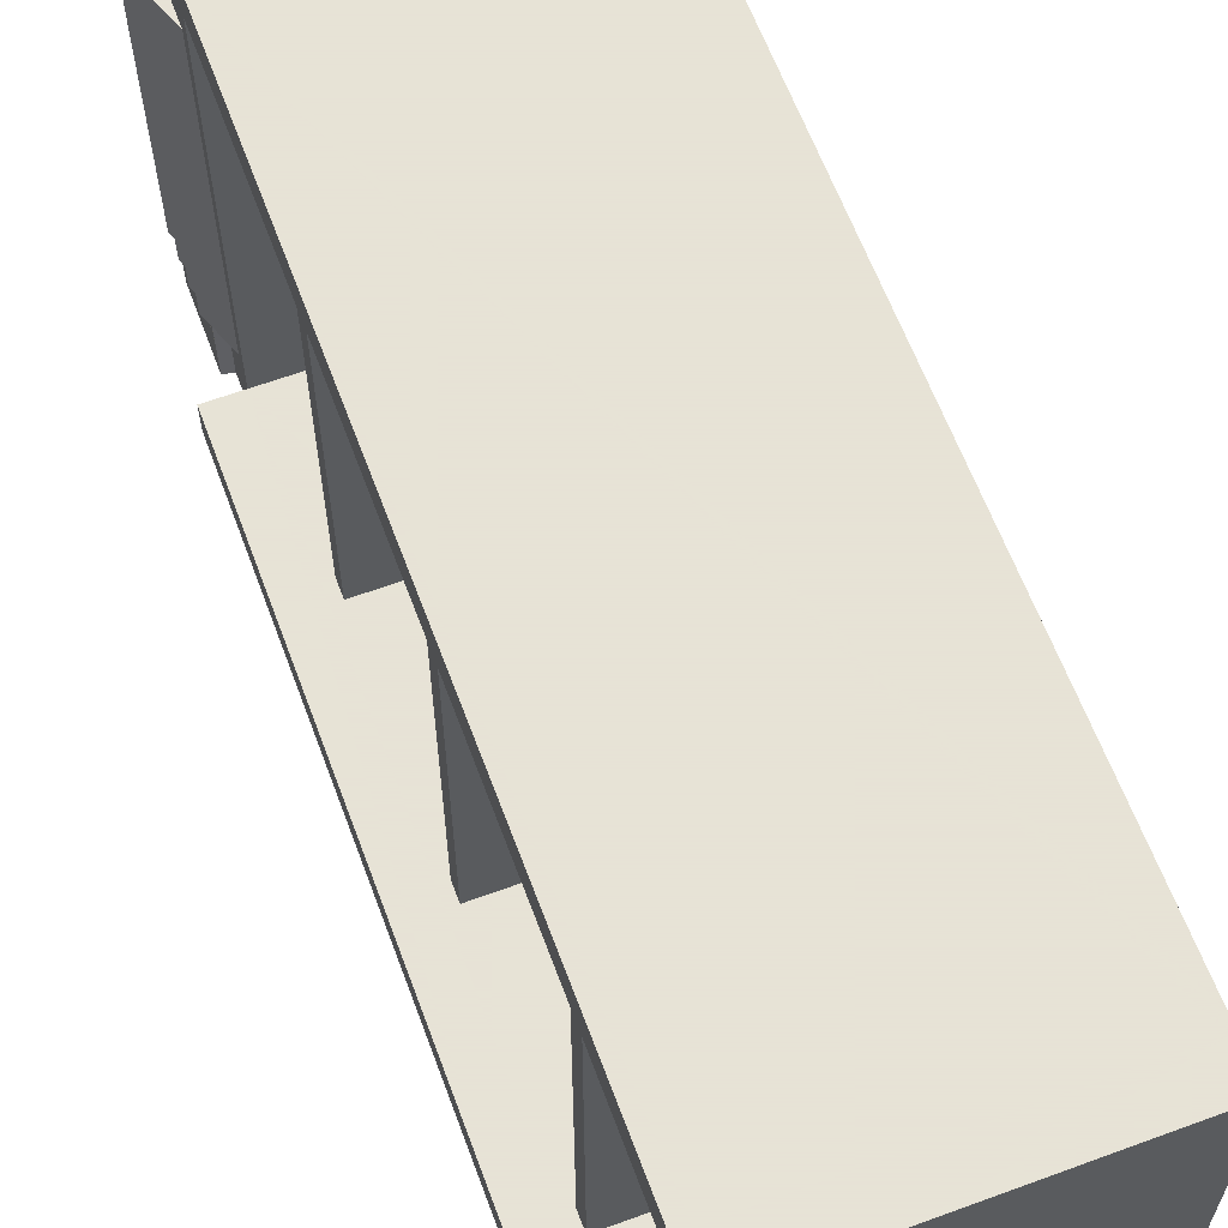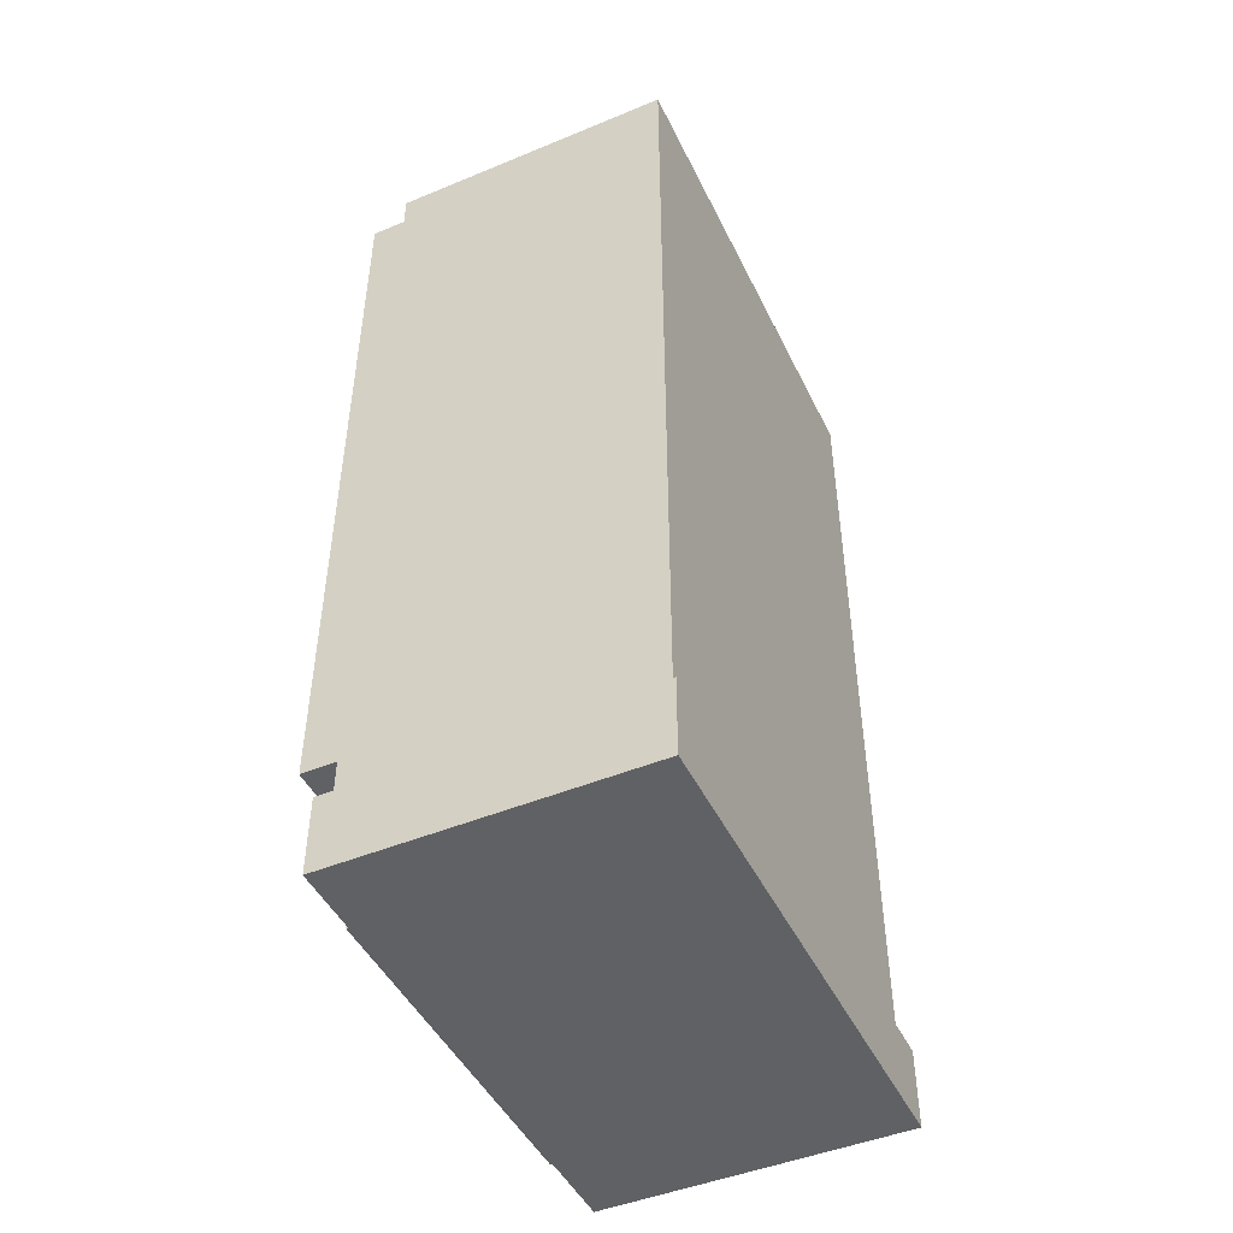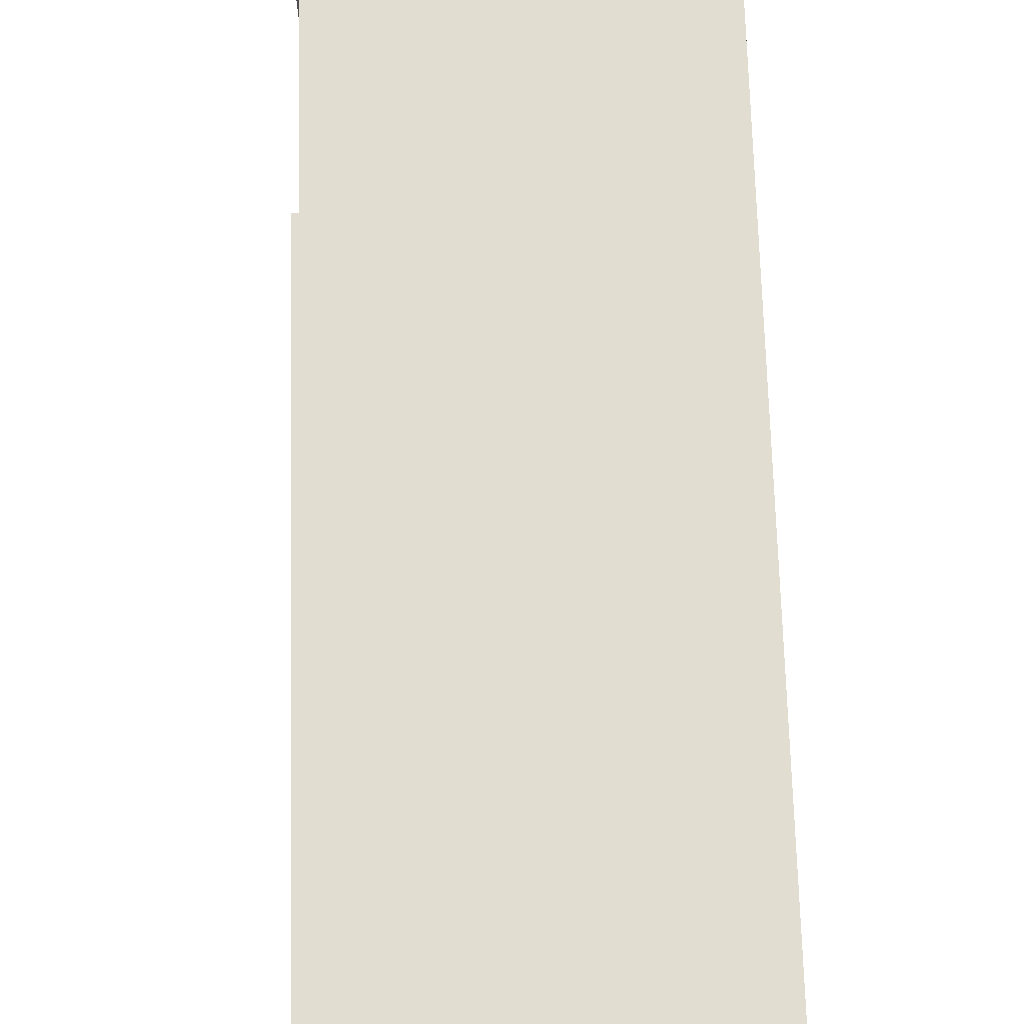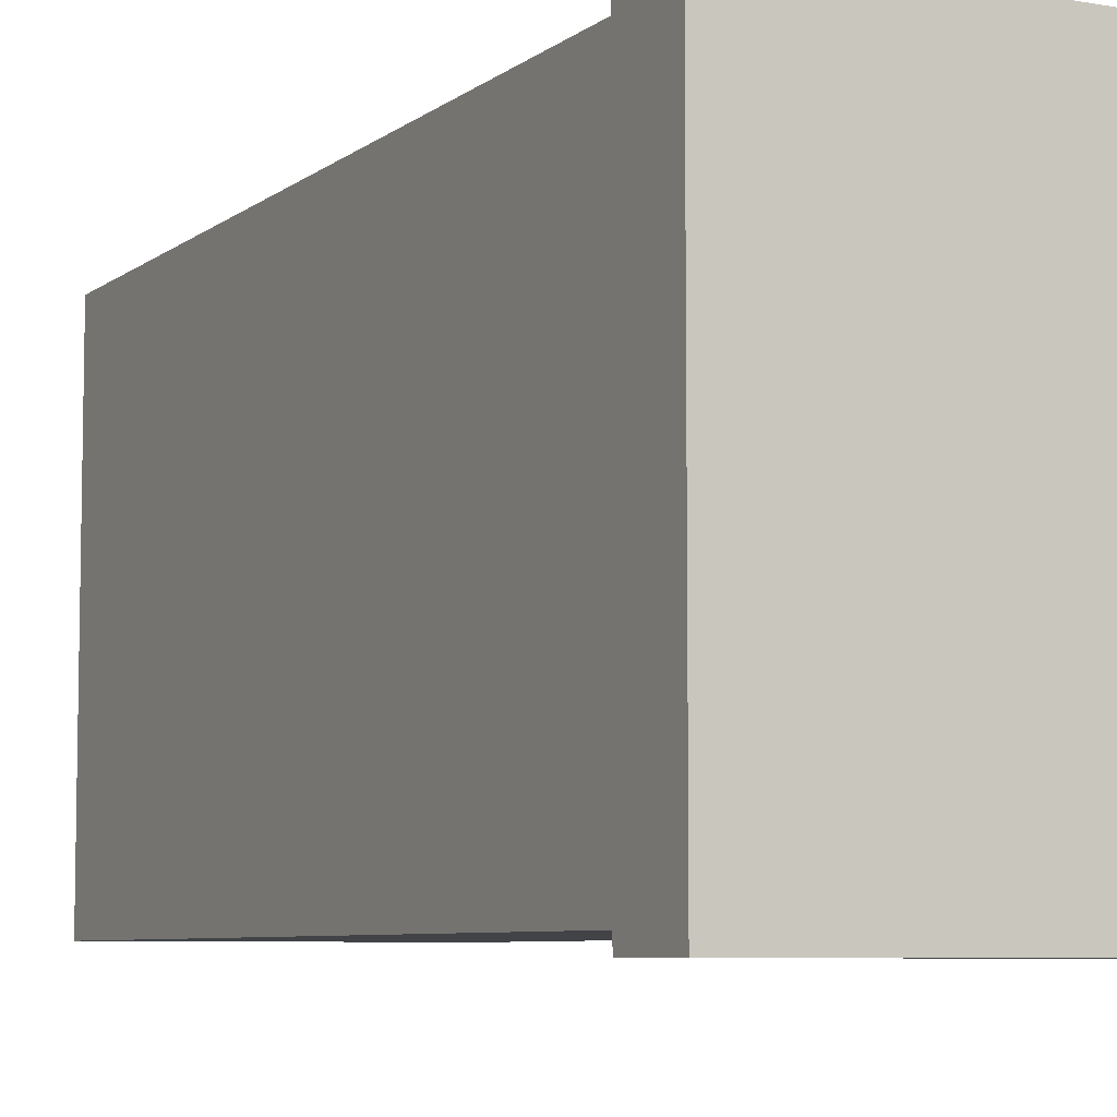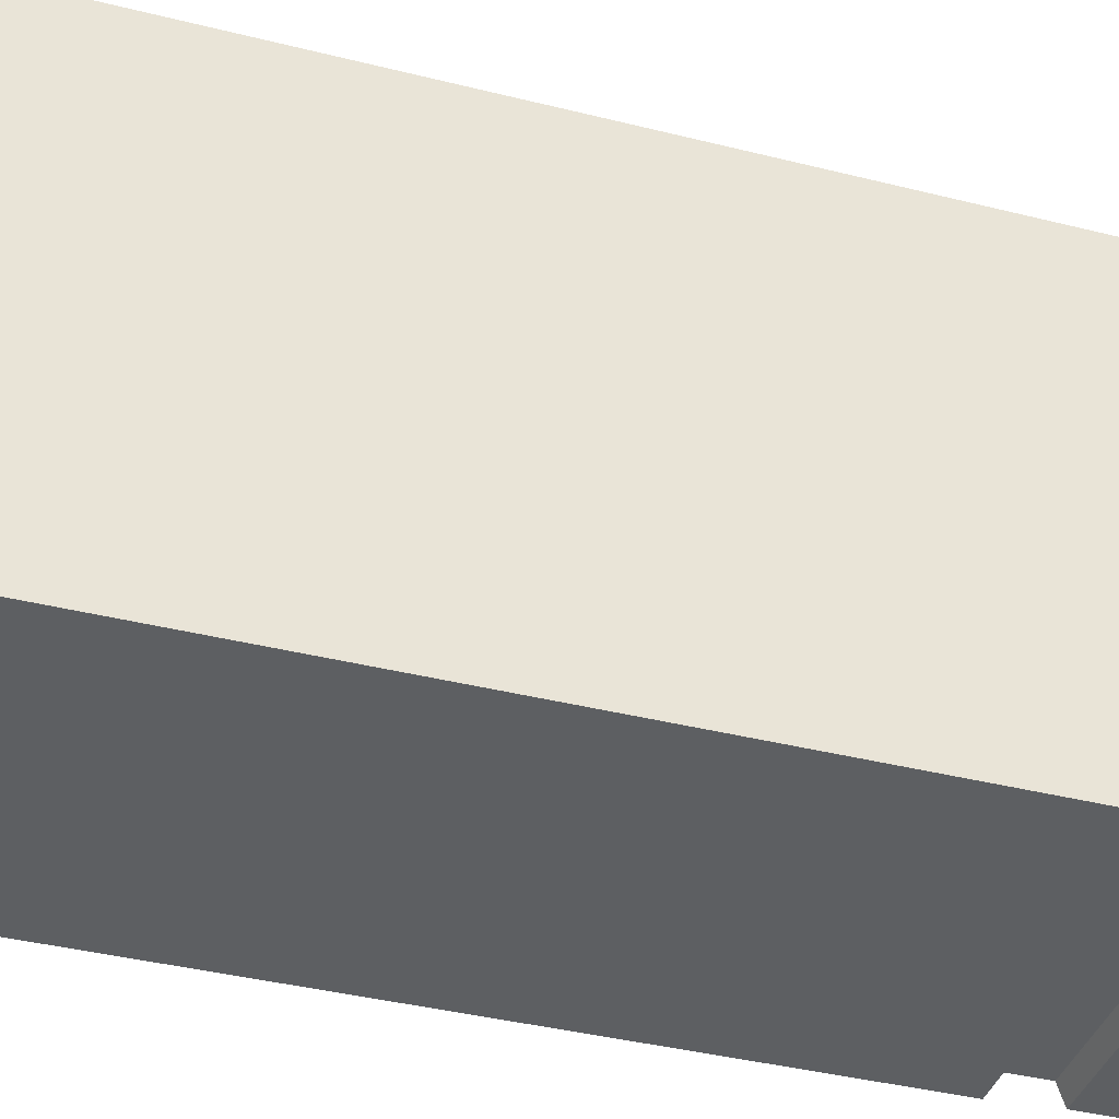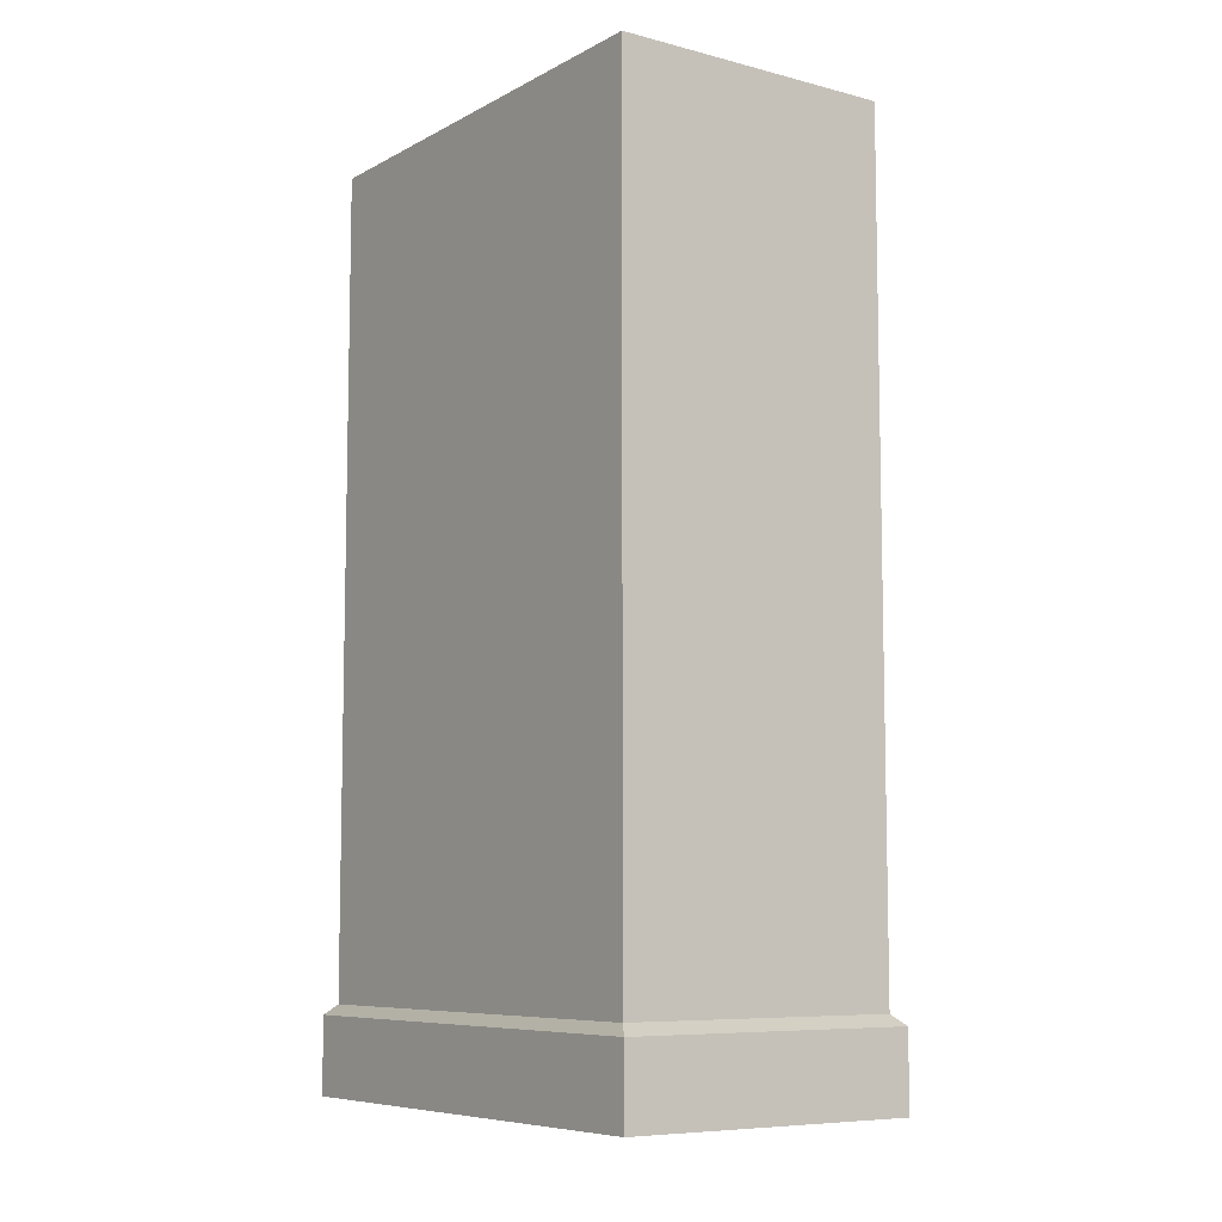
<metadata>
{"format":"obj","ext":"obj","renderer":"f3d","projection":"perspective","resolution":1024,"background":"white","views":[{"elev":62.8,"azim":159.6,"up":"+Z"},{"elev":-46.9,"azim":-154.9,"up":"+Y"},{"elev":68.6,"azim":178.5,"up":"+Z"},{"elev":-6.9,"azim":-27.1,"up":"+Z"},{"elev":-39.6,"azim":-107.3,"up":"+Z"},{"elev":-7.8,"azim":-35.4,"up":"+Y"}]}
</metadata>
<code>
o Fridge_Cube.009
v -0.9638 -0.2729 6.232
v -0.9638 -0.2729 4.738
v -0.9633 -0.3673 6.232
v -0.9633 -0.3673 4.738
v -0.9628 -0.4617 6.232
v -0.9628 -0.4617 4.738
v -0.9623 -0.5561 6.232
v -0.9623 -0.5561 4.738
v -2.24 3.302 6.485
v -1.025 3.302 4.63
v -2.24 3.302 4.485
v -1.025 3.302 6.34
v -1.025 3.302 6.485
v -2.24 3.302 6.34
v -1.025 3.302 4.485
v -2.24 3.302 4.63
v -2.24 -0.2102 6.485
v -2.24 -0.2102 4.485
v -1.025 -0.2102 4.485
v -1.025 -0.2102 6.485
v -2.276 -0.2542 6.544
v -2.276 -0.5827 6.544
v -2.276 -0.5827 4.426
v -0.9895 -0.5827 4.426
v -0.9895 -0.5827 6.544
v -2.276 -0.2542 4.426
v -0.9895 -0.2542 4.426
v -0.9895 -0.2542 6.544
v -1.025 -0.2102 4.63
v -1.025 -0.2102 6.34
v -2.24 -0.2102 6.34
v -2.24 -0.2102 4.63
v -2.276 -0.5827 6.391
v -2.276 -0.5827 4.58
v -0.9895 -0.5827 4.58
v -0.9895 -0.5827 6.391
v -0.9895 -0.2542 4.58
v -0.9895 -0.2542 6.391
v -2.276 -0.2542 6.391
v -2.276 -0.2542 4.58
v -2.24 -0.06092 4.485
v -2.24 3.156 4.485
v -1.025 -0.06092 4.485
v -1.025 3.157 4.485
v -1.025 -0.06092 6.485
v -1.025 3.157 6.485
v -2.24 3.157 6.485
v -2.24 -0.06092 6.485
v -2.24 -0.06092 6.34
v -2.24 3.157 6.34
v -2.24 -0.06092 4.63
v -2.24 3.156 4.63
v -1.025 -0.06092 4.63
v -1.025 3.157 4.63
v -1.025 -0.06092 6.34
v -1.025 3.157 6.34
v -2.09 -0.06092 4.63
v -2.09 3.157 4.63
v -2.09 -0.06092 6.34
v -2.09 3.157 6.34
v -1.067 1.524 6.34
v -1.067 0.6557 6.34
v -1.067 0.5828 6.34
v -1.067 2.538 6.34
v -1.067 2.465 6.34
v -1.067 1.597 6.34
v -2.09 2.538 6.34
v -2.09 1.597 6.34
v -2.09 2.465 6.34
v -2.09 1.524 6.34
v -2.09 0.6557 6.34
v -2.09 0.5828 6.34
v -2.09 2.538 4.63
v -2.09 2.465 4.63
v -2.09 1.597 4.63
v -2.09 1.524 4.63
v -2.09 0.6557 4.63
v -2.09 0.5828 4.63
v -1.067 0.6557 4.63
v -1.067 1.524 4.63
v -1.067 0.5828 4.63
v -1.067 2.538 4.63
v -1.067 2.465 4.63
v -1.067 1.597 4.63
v -0.8797 -0.06092 4.485
v -0.8797 -0.06092 4.63
v -0.8797 3.157 4.63
v -0.8797 3.157 4.485
v -1.025 -0.1081 6.232
v -1.025 -0.1081 4.738
v -0.9895 -0.4834 6.232
v -0.9895 -0.4834 4.738
v -0.9895 -0.3903 4.738
v -0.9895 -0.3903 6.232
v -0.9895 -0.4717 4.738
v -0.9895 -0.4717 6.232
v -1.025 -0.2102 4.738
v -0.9895 -0.2542 4.738
v -0.9895 -0.2825 4.738
v -0.9895 -0.3771 6.232
v -0.9895 -0.2825 6.232
v -0.9895 -0.5663 6.232
v -0.9895 -0.5663 4.738
v -1.019 -0.2178 4.738
v -1.025 -0.2102 4.738
v -0.9895 -0.3771 4.738
v -0.9895 -0.2973 4.738
v -1.025 -0.2011 4.738
v -1.019 -0.2178 6.232
v -0.9895 -0.2973 6.232
v -1.025 -0.2102 6.232
v -0.9895 -0.2542 6.232
v -1.025 -0.2102 6.232
f 2 90 89 1
f 4 107 110 3
f 6 93 94 5
f 8 92 91 7
f 24 35 34 23
f 17 21 28 20
f 19 27 26 18
f 29 37 27 19
f 14 9 13 12
f 31 39 21 17
f 45 48 17 20
f 55 45 20 30
f 41 43 19 18
f 51 41 18 32
f 40 26 23 34
f 26 27 24 23
f 38 28 25 36
f 28 21 22 25
f 36 25 22 33
f 35 36 33 34
f 27 37 35 24
f 37 106 100 110 38 94 93 95 35
f 21 39 33 22
f 39 40 34 33
f 48 49 31 17
f 49 51 32 31
f 43 53 29 19
f 18 26 40 32
f 32 40 39 31
f 11 16 10 15
f 16 14 12 10
f 20 28 38 30
f 30 38 112 113 111
f 10 12 56 54
f 15 10 54 44
f 43 85 86 53
f 14 16 52 50
f 49 50 52 51
f 9 14 50 47
f 47 50 49 48
f 16 11 42 52
f 51 52 42 41
f 11 15 44 42
f 41 42 44 43
f 12 13 46 56
f 45 55 56 46
f 13 9 47 46
f 45 46 47 48
f 56 60 58 54
f 53 57 59 55
f 72 63 62 71 70 61 66 68 69 65 64 67 60 56 55 59
f 73 82 83 74 75 84 80 76 77 79 81 78 57 53 54 58
f 78 72 59 57
f 74 69 68 75
f 76 70 71 77
f 67 73 58 60
f 63 81 79 62
f 72 78 81 63
f 62 79 77 71
f 61 80 84 66
f 70 76 80 61
f 84 75 68 66
f 65 83 82 64
f 69 74 83 65
f 82 73 67 64
f 85 88 87 86
f 44 88 85 43
f 54 87 88 44
f 53 86 87 54
f 107 4 106
f 99 2 1 101
f 101 1 89 113 112
f 103 8 7 102
f 106 4 3 100
f 98 37 29 105 97
f 100 3 110
f 53 55 30 111 113 89 90 97 105 29
f 96 5 94
f 95 6 5 96
f 92 8 103
f 102 7 91
f 107 106 37 98 99 101 112 38 110
f 38 36 91 92 103 35 95 96 94
f 36 35 103 102 91
f 93 6 95
f 90 2 99 98 97
l 104 105
l 108 105
l 109 111

</code>
